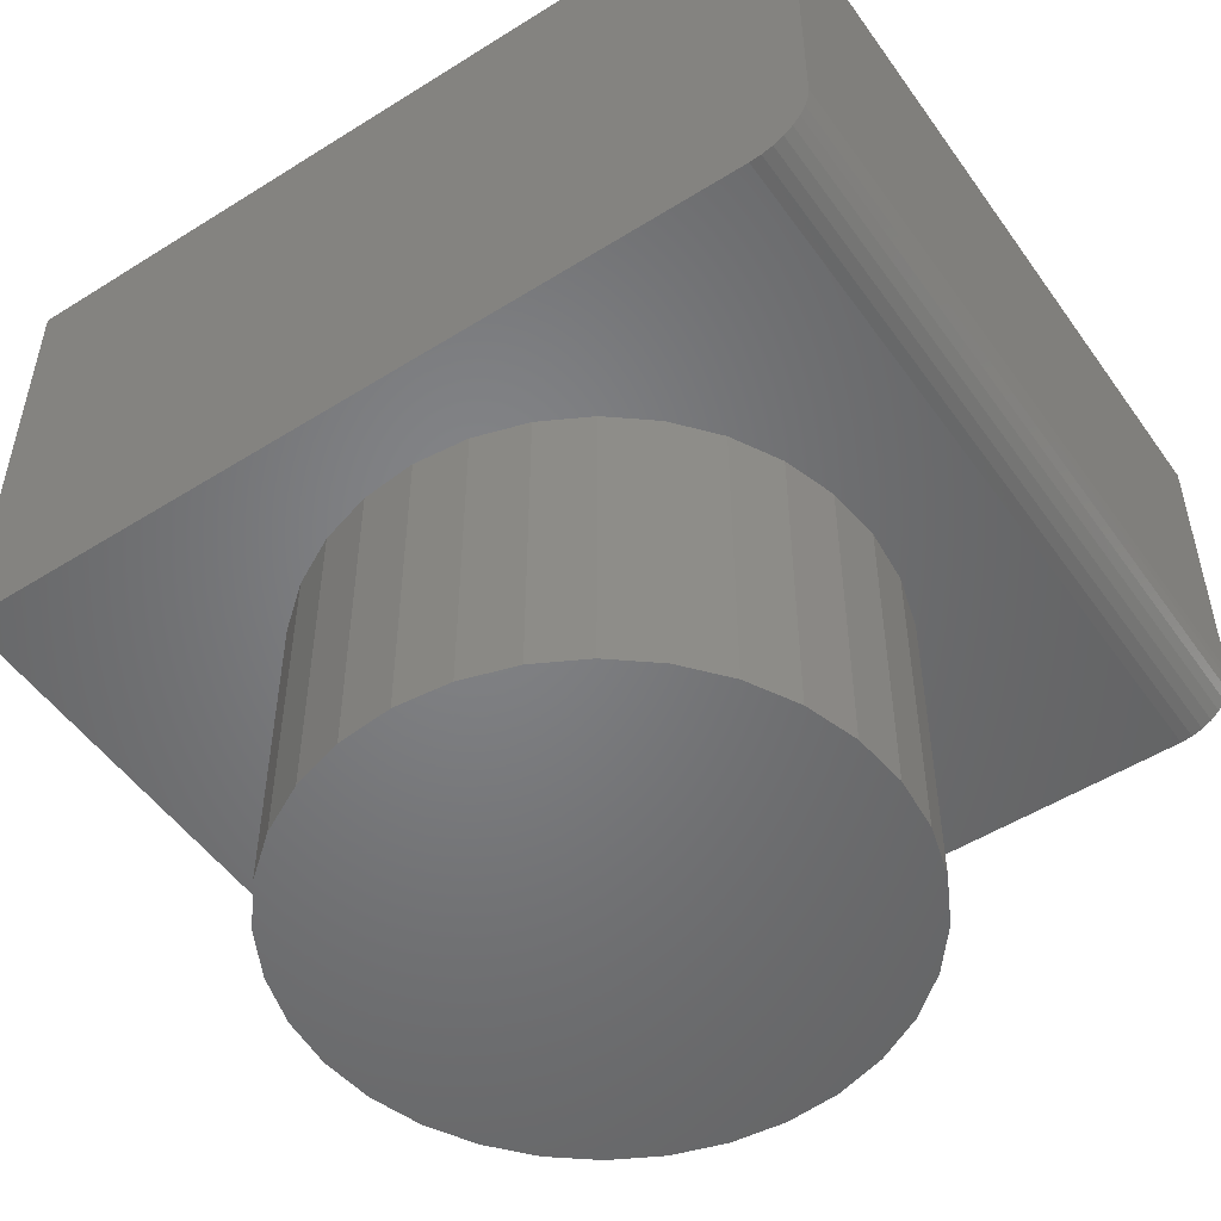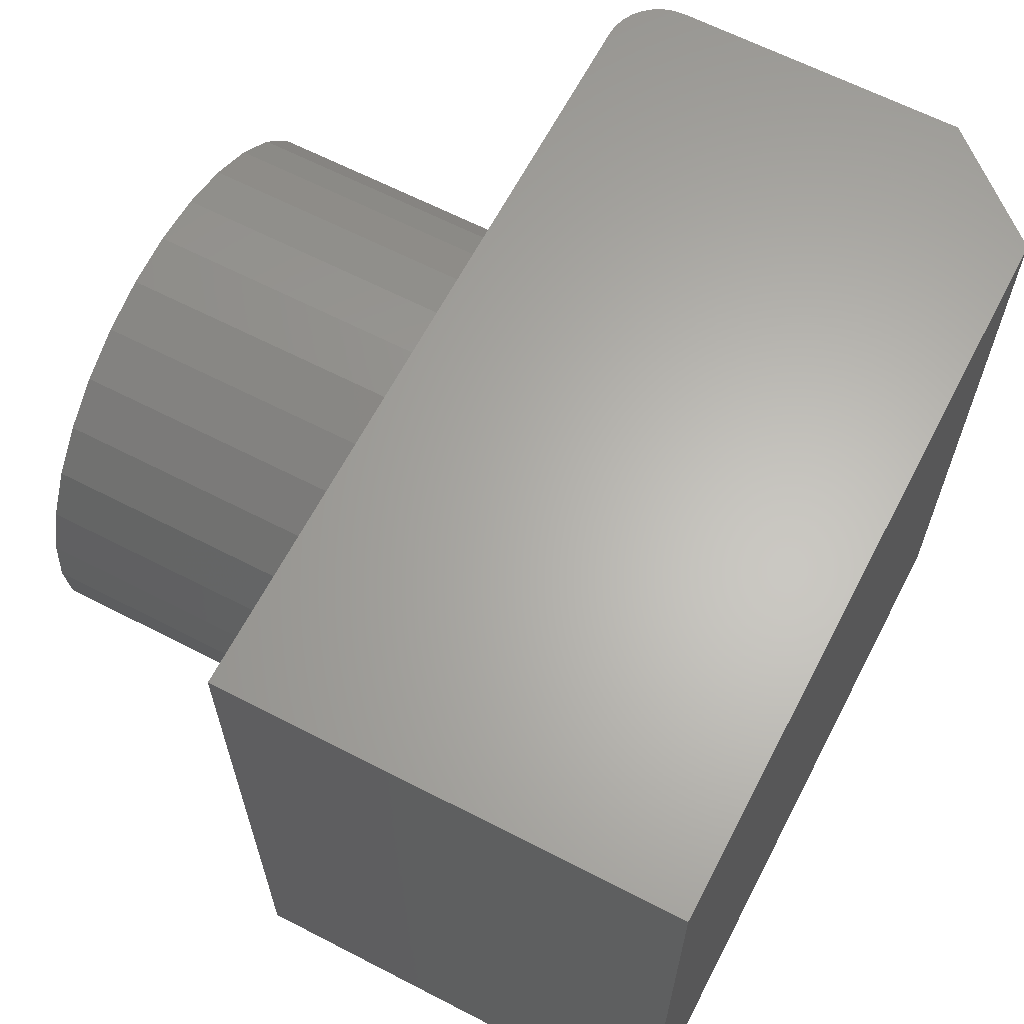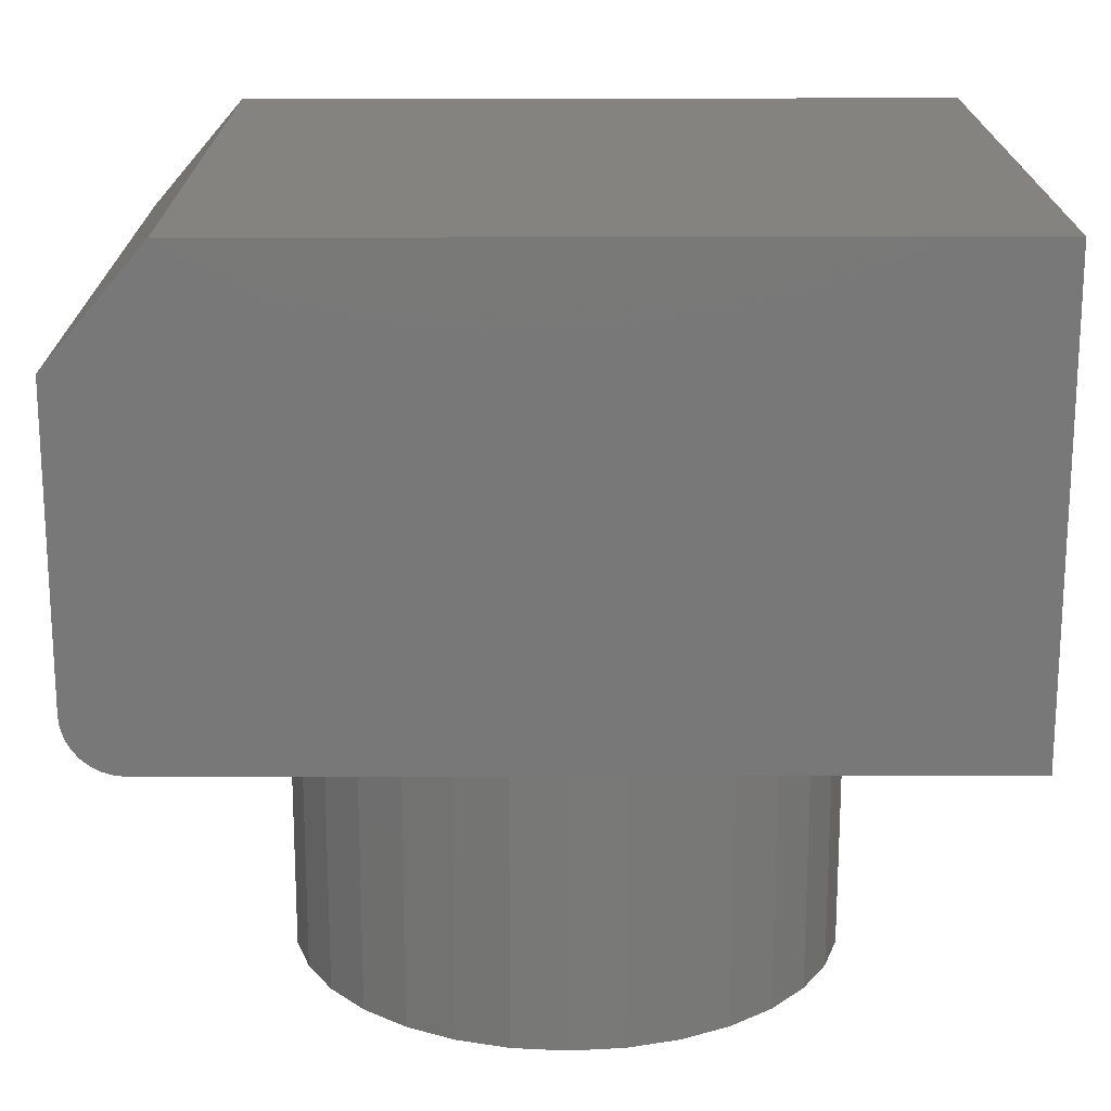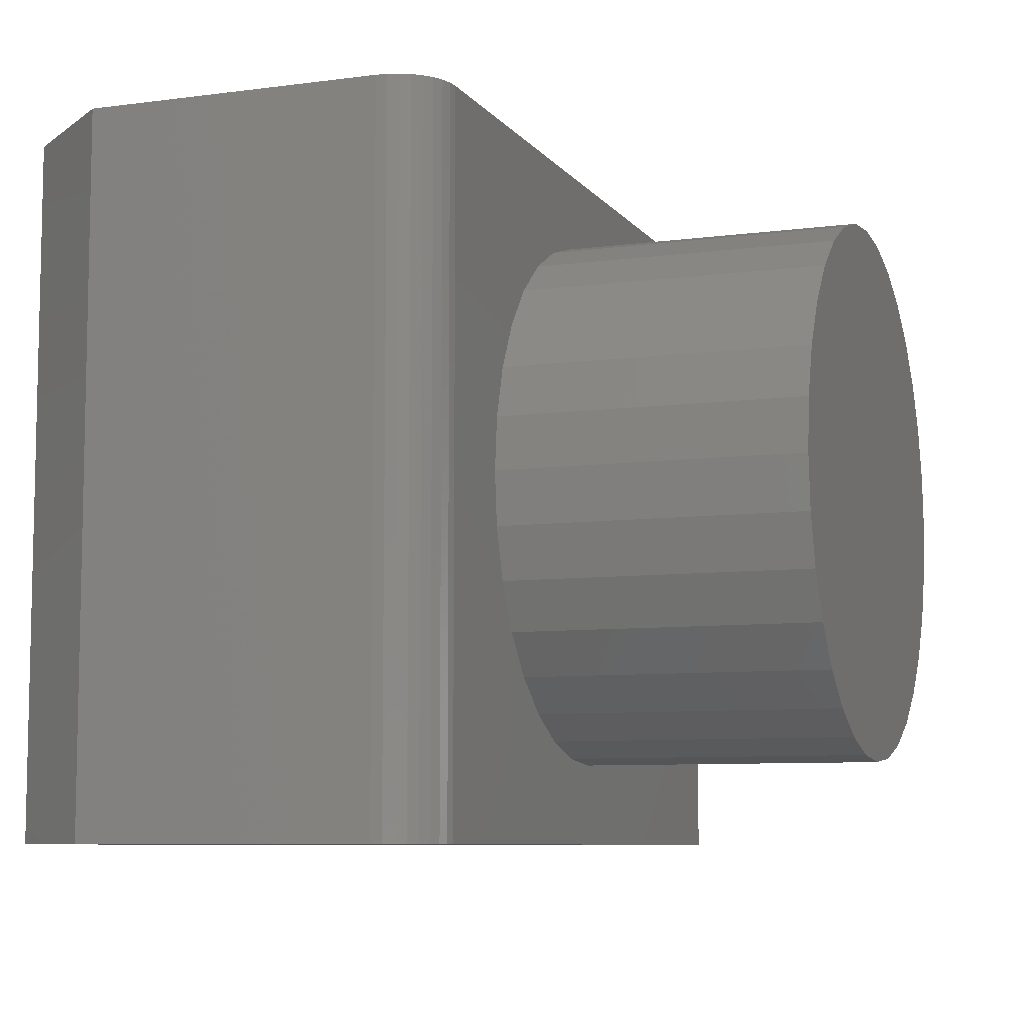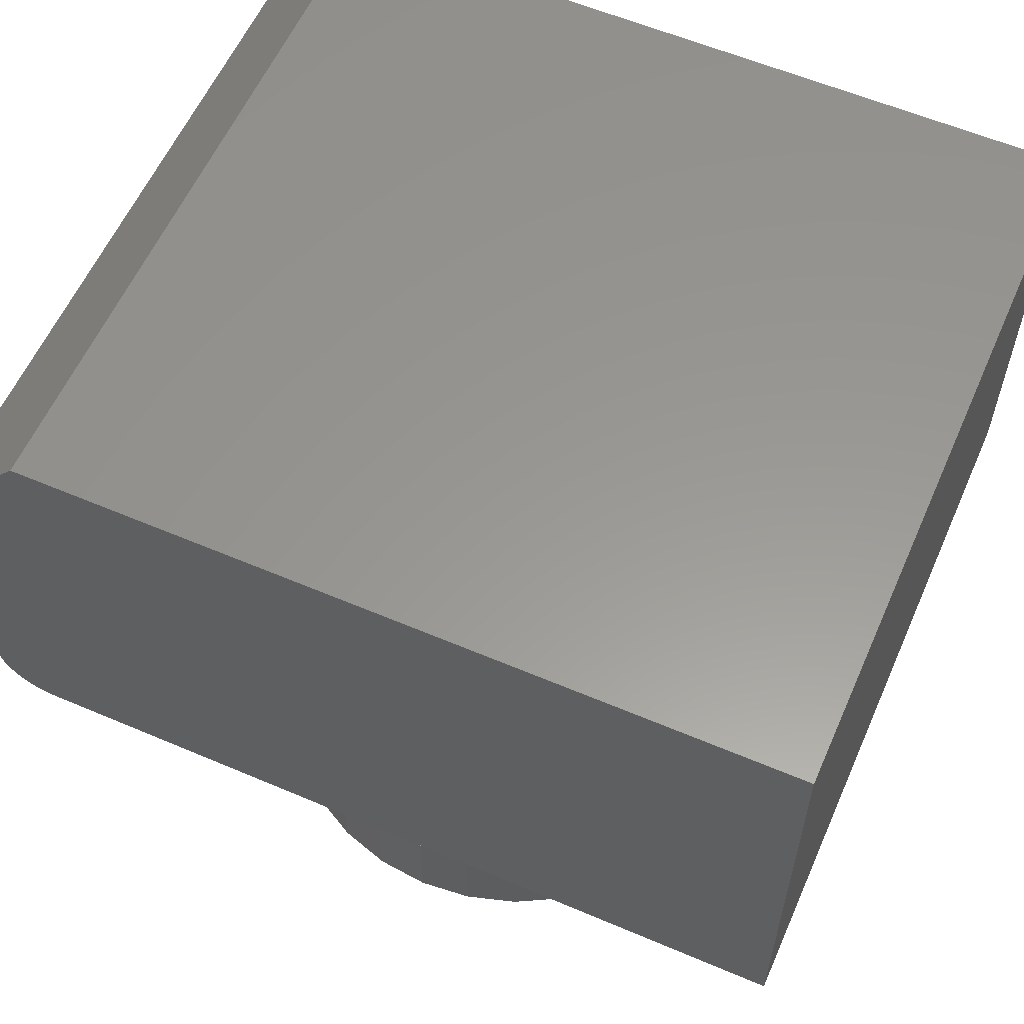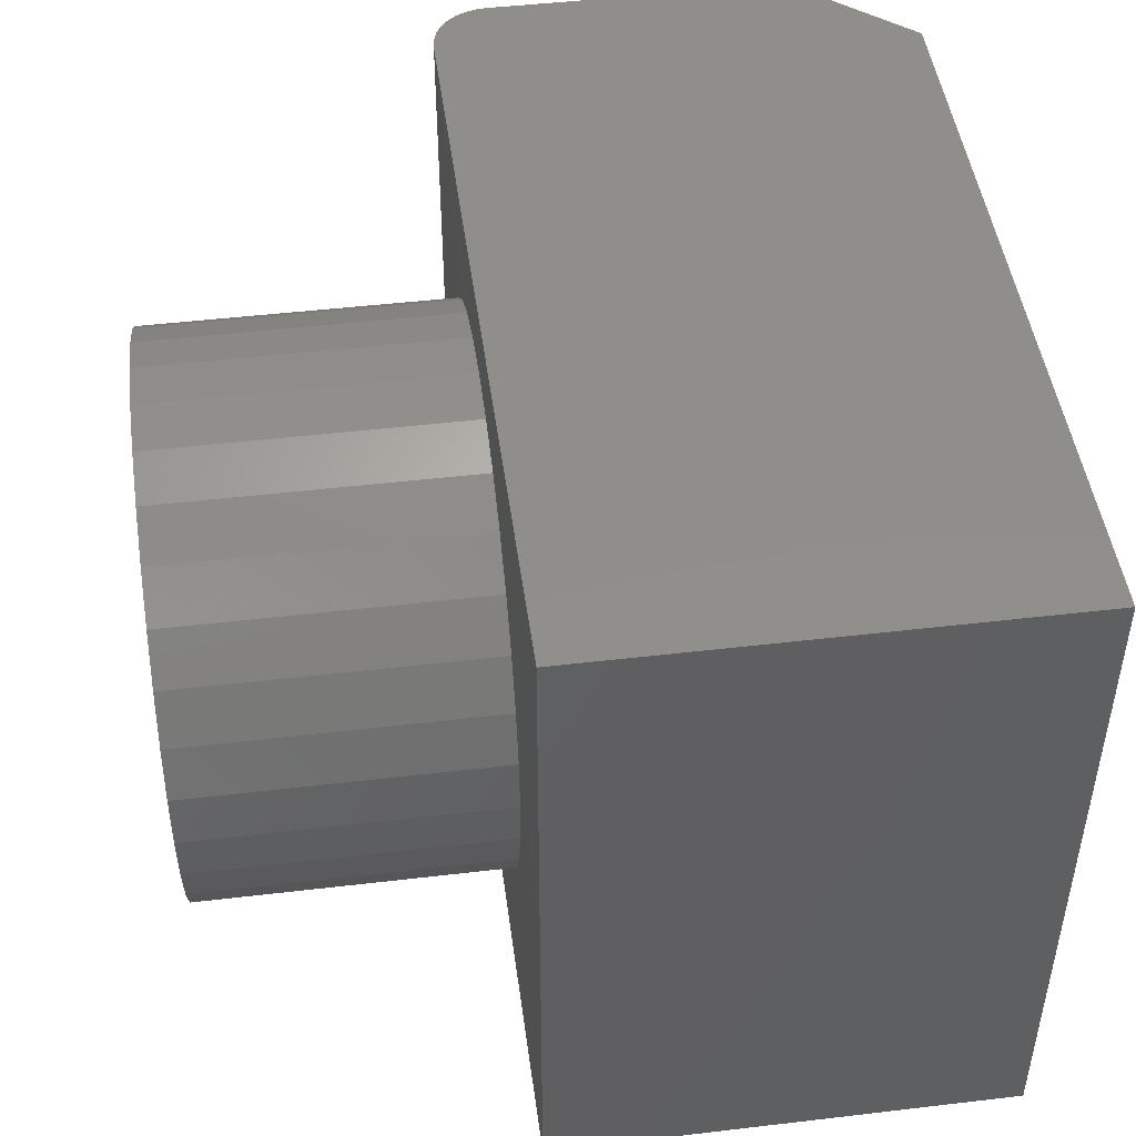
<metadata>
{"format":"stl","ext":"stl","renderer":"f3d","projection":"perspective","resolution":1024,"background":"white","views":[{"elev":-51.4,"azim":-145.7,"up":"+Y"},{"elev":64.0,"azim":117.5,"up":"+Z"},{"elev":18.6,"azim":-0.2,"up":"+Y"},{"elev":-7.8,"azim":-69.5,"up":"+Z"},{"elev":58.9,"azim":23.7,"up":"+Y"},{"elev":47.1,"azim":82.4,"up":"+Z"}]}
</metadata>
<code>
# stl→obj: 90 verts, 176 faces
v -0.3594 -0.4531 0.3384
v -0.3594 -0.4531 -0.3438
v -0.2578 -0.4531 3.239e-17
v -0.2527 -0.4531 0.0516
v -0.2377 -0.4531 0.1012
v -0.2132 -0.4531 0.1469
v -0.1803 -0.4531 0.187
v -0.1403 -0.4531 0.2199
v -0.09455 -0.4531 0.2443
v -0.04494 -0.4531 0.2594
v 0.006661 -0.4531 0.2645
v 0.4062 -0.4531 0.3384
v 0.4062 -0.4531 -0.3438
v 0.006661 -0.4531 -0.2645
v -0.04494 -0.4531 -0.2594
v -0.09455 -0.4531 -0.2443
v -0.1403 -0.4531 -0.2199
v -0.1803 -0.4531 -0.187
v -0.2132 -0.4531 -0.1469
v -0.2377 -0.4531 -0.1012
v -0.2527 -0.4531 -0.0516
v 0.2661 -0.4531 0.0516
v 0.2711 -0.4531 8.441e-18
v 0.2661 -0.4531 -0.0516
v 0.251 -0.4531 -0.1012
v 0.2266 -0.4531 -0.1469
v 0.1937 -0.4531 -0.187
v 0.1536 -0.4531 -0.2199
v 0.1079 -0.4531 -0.2443
v 0.05826 -0.4531 -0.2594
v 0.05826 -0.4531 0.2594
v 0.1079 -0.4531 0.2443
v 0.1536 -0.4531 0.2199
v 0.1937 -0.4531 0.187
v 0.2266 -0.4531 0.1469
v 0.251 -0.4531 0.1012
v 0.2711 -0.75 8.441e-18
v 0.2661 -0.75 -0.0516
v 0.251 -0.75 -0.1012
v 0.2266 -0.75 -0.1469
v 0.1937 -0.75 -0.187
v 0.1536 -0.75 -0.2199
v 0.1079 -0.75 -0.2443
v 0.05826 -0.75 -0.2594
v 0.006661 -0.75 -0.2645
v -0.04494 -0.75 -0.2594
v -0.09455 -0.75 -0.2443
v -0.1403 -0.75 -0.2199
v -0.1803 -0.75 -0.187
v -0.2132 -0.75 -0.1469
v -0.2377 -0.75 -0.1012
v -0.2527 -0.75 -0.0516
v -0.2578 -0.75 3.239e-17
v -0.2527 -0.75 0.0516
v -0.2377 -0.75 0.1012
v -0.2132 -0.75 0.1469
v -0.1803 -0.75 0.187
v -0.1403 -0.75 0.2199
v -0.09455 -0.75 0.2443
v -0.04494 -0.75 0.2594
v 0.006661 -0.75 0.2645
v 0.05826 -0.75 0.2594
v 0.1079 -0.75 0.2443
v 0.1536 -0.75 0.2199
v 0.1937 -0.75 0.187
v 0.2266 -0.75 0.1469
v 0.251 -0.75 0.1012
v 0.2661 -0.75 0.0516
v -0.4141 -0.3984 0.3384
v -0.4141 -0.1094 0.3384
v -0.4141 -0.3984 -0.3438
v -0.4141 -0.1094 -0.3438
v -0.413 -0.4091 0.3384
v -0.3203 4.307e-17 0.3384
v -0.4099 -0.4194 0.3384
v -0.4048 -0.4288 0.3384
v -0.398 -0.4371 0.3384
v -0.3898 -0.4439 0.3384
v -0.3803 -0.449 0.3384
v -0.37 -0.4521 0.3384
v 0.4062 8.34e-17 0.3384
v -0.3203 5.204e-18 -0.3438
v 0.4062 4.554e-17 -0.3438
v -0.37 -0.4521 -0.3438
v -0.3803 -0.449 -0.3438
v -0.3898 -0.4439 -0.3438
v -0.398 -0.4371 -0.3438
v -0.4048 -0.4288 -0.3438
v -0.4099 -0.4194 -0.3438
v -0.413 -0.4091 -0.3438
f 1 2 3
f 1 3 4
f 1 4 5
f 1 5 6
f 1 6 7
f 1 7 8
f 1 8 9
f 1 9 10
f 1 10 11
f 1 11 12
f 2 13 14
f 2 14 15
f 2 15 16
f 2 16 17
f 2 17 18
f 2 18 19
f 2 19 20
f 2 20 21
f 2 21 3
f 13 22 23
f 13 23 24
f 13 24 25
f 13 25 26
f 13 26 27
f 13 27 28
f 13 28 29
f 13 29 30
f 13 30 14
f 12 11 31
f 12 31 32
f 12 32 33
f 12 33 34
f 12 34 35
f 12 35 36
f 12 36 22
f 12 22 13
f 23 37 24
f 24 37 38
f 24 38 25
f 25 38 39
f 25 39 26
f 26 39 40
f 26 40 27
f 27 40 41
f 27 41 28
f 28 41 42
f 28 42 29
f 29 42 43
f 29 43 30
f 30 43 44
f 30 44 14
f 14 44 45
f 14 45 15
f 15 45 46
f 15 46 16
f 16 46 47
f 16 47 17
f 17 47 48
f 17 48 18
f 18 48 49
f 18 49 19
f 19 49 50
f 19 50 20
f 20 50 51
f 20 51 21
f 21 51 52
f 21 52 3
f 3 52 53
f 3 53 4
f 4 53 54
f 4 54 5
f 5 54 55
f 5 55 6
f 6 55 56
f 6 56 7
f 7 56 57
f 7 57 8
f 8 57 58
f 8 58 9
f 9 58 59
f 9 59 10
f 10 59 60
f 10 60 11
f 11 60 61
f 11 61 31
f 31 61 62
f 31 62 32
f 32 62 63
f 32 63 33
f 33 63 64
f 33 64 34
f 34 64 65
f 34 65 35
f 35 65 66
f 35 66 36
f 36 66 67
f 36 67 22
f 22 67 68
f 22 68 23
f 23 68 37
f 60 62 61
f 62 60 63
f 63 60 59
f 63 59 64
f 64 59 58
f 64 58 65
f 65 58 57
f 65 57 66
f 66 57 56
f 66 56 67
f 67 56 55
f 67 55 68
f 68 55 54
f 68 54 37
f 37 54 53
f 37 53 38
f 38 53 52
f 38 52 39
f 39 52 51
f 39 51 40
f 40 51 50
f 40 50 41
f 41 50 49
f 41 49 42
f 42 49 48
f 42 48 43
f 43 48 47
f 43 47 44
f 44 47 46
f 44 46 45
f 69 70 71
f 71 70 72
f 70 69 73
f 74 70 73
f 74 73 75
f 74 75 76
f 74 76 77
f 74 77 78
f 74 78 79
f 74 79 80
f 74 80 1
f 74 1 12
f 74 12 81
f 82 83 13
f 82 13 2
f 82 2 84
f 82 84 85
f 82 85 86
f 82 86 87
f 82 87 88
f 82 88 89
f 82 89 90
f 82 90 71
f 82 71 72
f 69 71 73
f 73 71 90
f 73 90 75
f 75 90 89
f 75 89 76
f 76 89 88
f 76 88 77
f 77 88 87
f 77 87 78
f 78 87 86
f 78 86 79
f 79 86 85
f 79 85 80
f 80 85 84
f 80 84 1
f 1 84 2
f 82 74 83
f 83 74 81
f 70 74 72
f 72 74 82
f 13 83 12
f 12 83 81

</code>
